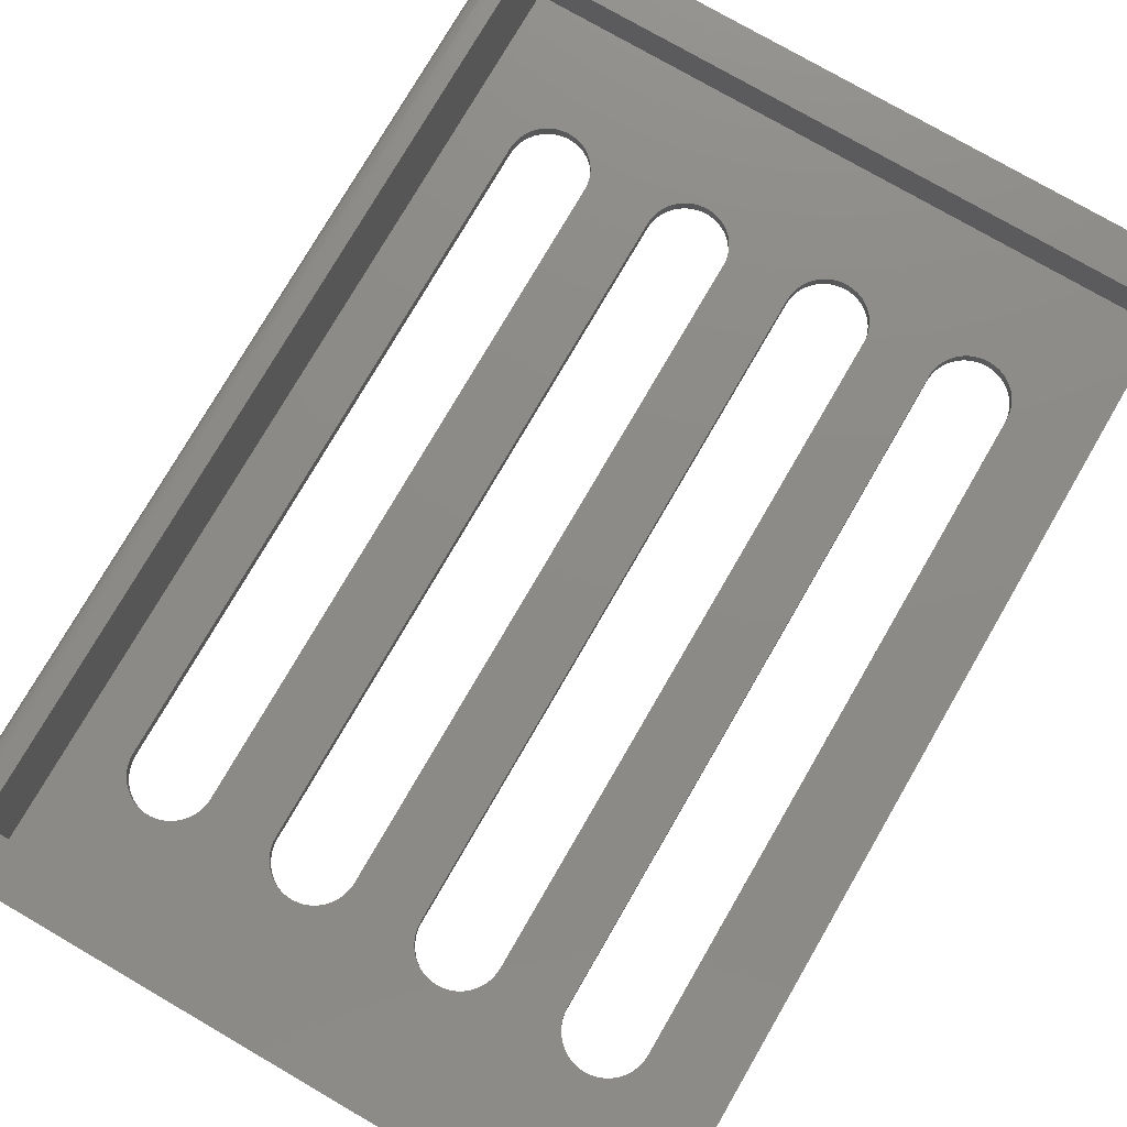
<metadata>
{"format":"stl","ext":"stl","renderer":"f3d","projection":"perspective","resolution":1024,"background":"white","views":[{"elev":76.7,"azim":30.1,"up":"+Z"}]}
</metadata>
<code>
# stl→obj: 490 verts, 992 faces
v 22 123 0
v 21.95 123.8 2
v 21.95 123.8 0
v 22 123 2
v 10 25 2
v 10 123 0
v 10 123 2
v 10 25 0
v 10.05 123.8 0
v 10.05 123.8 2
v 10.19 124.5 0
v 10.19 124.5 2
v 20.85 126.5 0
v 20.37 127.1 2
v 20.37 127.1 0
v 20.85 126.5 2
v 17.12 19.11 0
v 16.38 19.01 2
v 17.12 19.11 2
v 16.38 19.01 0
v 22 25 0
v 22 25 2
v 12.18 20.38 0
v 11.63 20.89 2
v 12.18 20.38 2
v 11.63 20.89 0
v 14.88 19.11 0
v 14.15 19.29 2
v 14.88 19.11 2
v 14.15 19.29 0
v 16.38 129 0
v 17.12 128.9 2
v 16.38 129 2
v 17.12 128.9 0
v 21.58 125.2 0
v 21.26 125.9 2
v 21.26 125.9 0
v 21.58 125.2 2
v 20.37 20.89 0
v 20.85 21.47 2
v 20.85 21.47 0
v 20.37 20.89 2
v 21.95 24.25 0
v 21.95 24.25 2
v 15.62 19.01 0
v 15.62 19.01 2
v 10.74 22.11 2
v 10.42 22.79 0
v 10.42 22.79 2
v 10.74 22.11 0
v 11.15 21.47 2
v 11.15 21.47 0
v 11.63 127.1 0
v 12.18 127.6 2
v 11.63 127.1 2
v 12.18 127.6 0
v 10.74 125.9 2
v 11.15 126.5 0
v 11.15 126.5 2
v 10.74 125.9 0
v 14.15 128.7 0
v 14.88 128.9 2
v 14.15 128.7 2
v 14.88 128.9 0
v 13.45 128.4 0
v 13.45 128.4 2
v 12.79 128.1 2
v 12.79 128.1 0
v 17.85 128.7 0
v 18.55 128.4 2
v 17.85 128.7 2
v 18.55 128.4 0
v 19.21 19.93 0
v 18.55 19.57 2
v 19.21 19.93 2
v 18.55 19.57 0
v 19.82 20.38 2
v 19.82 20.38 0
v 21.58 22.79 0
v 21.81 23.51 2
v 21.81 23.51 0
v 21.58 22.79 2
v 13.45 19.57 0
v 12.79 19.93 2
v 13.45 19.57 2
v 12.79 19.93 0
v 10.19 23.51 0
v 10.19 23.51 2
v 10.42 125.2 0
v 10.42 125.2 2
v 15.62 129 2
v 15.62 129 0
v 19.21 128.1 2
v 19.21 128.1 0
v 21.81 124.5 0
v 21.81 124.5 2
v 17.85 19.29 2
v 17.85 19.29 0
v 21.26 22.11 0
v 21.26 22.11 2
v 10.05 24.25 0
v 10.05 24.25 2
v 19.82 127.6 0
v 19.82 127.6 2
v 44 123 0
v 43.95 123.8 2
v 43.95 123.8 0
v 44 123 2
v 32 25 2
v 32 123 0
v 32 123 2
v 32 25 0
v 32.05 123.8 0
v 32.05 123.8 2
v 38.38 129 0
v 39.12 128.9 2
v 38.38 129 2
v 39.12 128.9 0
v 44 25 0
v 44 25 2
v 32.74 22.11 2
v 32.42 22.79 0
v 32.42 22.79 2
v 32.74 22.11 0
v 39.85 128.7 2
v 39.85 128.7 0
v 43.81 124.5 0
v 43.58 125.2 2
v 43.58 125.2 0
v 43.81 124.5 2
v 41.22 19.93 0
v 40.55 19.57 2
v 41.22 19.93 2
v 40.55 19.57 0
v 36.88 19.11 0
v 36.15 19.29 2
v 36.88 19.11 2
v 36.15 19.29 0
v 32.19 23.51 0
v 32.19 23.51 2
v 35.45 19.57 2
v 35.45 19.57 0
v 32.19 124.5 0
v 32.19 124.5 2
v 32.42 125.2 0
v 32.42 125.2 2
v 33.63 127.1 0
v 34.18 127.6 2
v 33.63 127.1 2
v 34.18 127.6 0
v 35.45 128.4 0
v 36.15 128.7 2
v 35.45 128.4 2
v 36.15 128.7 0
v 34.78 128.1 0
v 34.78 128.1 2
v 36.88 128.9 2
v 36.88 128.9 0
v 37.62 129 2
v 37.62 129 0
v 40.55 128.4 2
v 40.55 128.4 0
v 41.82 127.6 0
v 42.37 127.1 2
v 41.82 127.6 2
v 42.37 127.1 0
v 39.12 19.11 0
v 38.38 19.01 2
v 39.12 19.11 2
v 38.38 19.01 0
v 39.85 19.29 0
v 39.85 19.29 2
v 32.05 24.25 2
v 32.05 24.25 0
v 37.62 19.01 0
v 37.62 19.01 2
v 34.78 19.93 2
v 34.78 19.93 0
v 34.18 20.38 0
v 33.63 20.89 2
v 34.18 20.38 2
v 33.63 20.89 0
v 33.15 21.47 2
v 33.15 21.47 0
v 32.74 125.9 0
v 32.74 125.9 2
v 33.15 126.5 0
v 33.15 126.5 2
v 41.22 128.1 0
v 41.22 128.1 2
v 43.26 125.9 0
v 42.85 126.5 2
v 42.85 126.5 0
v 43.26 125.9 2
v 42.37 20.89 0
v 41.82 20.38 2
v 42.37 20.89 2
v 41.82 20.38 0
v 42.85 21.47 2
v 42.85 21.47 0
v 43.26 22.11 0
v 43.58 22.79 2
v 43.58 22.79 0
v 43.26 22.11 2
v 43.81 23.51 2
v 43.81 23.51 0
v 43.95 24.25 0
v 43.95 24.25 2
v 66 123 0
v 65.95 123.8 2
v 65.95 123.8 0
v 66 123 2
v 54 25 2
v 54 123 0
v 54 123 2
v 54 25 0
v 54.05 123.8 0
v 54.05 123.8 2
v 60.38 129 0
v 61.12 128.9 2
v 60.38 129 2
v 61.12 128.9 0
v 66 25 0
v 66 25 2
v 64.37 20.89 0
v 64.85 21.47 2
v 64.85 21.47 0
v 64.37 20.89 2
v 60.38 19.01 0
v 59.62 19.01 2
v 60.38 19.01 2
v 59.62 19.01 0
v 65.81 124.5 0
v 65.58 125.2 2
v 65.58 125.2 0
v 65.81 124.5 2
v 56.18 20.38 0
v 55.63 20.89 2
v 56.18 20.38 2
v 55.63 20.89 0
v 56.18 127.6 0
v 56.78 128.1 2
v 56.18 127.6 2
v 56.78 128.1 0
v 65.26 125.9 0
v 64.85 126.5 2
v 64.85 126.5 0
v 65.26 125.9 2
v 58.88 19.11 0
v 58.15 19.29 2
v 58.88 19.11 2
v 58.15 19.29 0
v 55.15 21.47 0
v 55.15 21.47 2
v 54.74 22.11 2
v 54.42 22.79 0
v 54.42 22.79 2
v 54.74 22.11 0
v 54.19 124.5 0
v 54.19 124.5 2
v 55.63 127.1 0
v 55.63 127.1 2
v 54.74 125.9 2
v 55.15 126.5 0
v 55.15 126.5 2
v 54.74 125.9 0
v 57.45 128.4 0
v 58.15 128.7 2
v 57.45 128.4 2
v 58.15 128.7 0
v 58.88 128.9 2
v 58.88 128.9 0
v 61.85 128.7 0
v 62.55 128.4 2
v 61.85 128.7 2
v 62.55 128.4 0
v 63.22 128.1 2
v 63.22 128.1 0
v 61.12 19.11 0
v 61.12 19.11 2
v 63.82 20.38 2
v 63.82 20.38 0
v 62.55 19.57 0
v 61.85 19.29 2
v 62.55 19.57 2
v 61.85 19.29 0
v 65.58 22.79 0
v 65.81 23.51 2
v 65.81 23.51 0
v 65.58 22.79 2
v 65.95 24.25 2
v 65.95 24.25 0
v 54.05 24.25 2
v 54.05 24.25 0
v 57.45 19.57 0
v 56.78 19.93 2
v 57.45 19.57 2
v 56.78 19.93 0
v 54.19 23.51 0
v 54.19 23.51 2
v 54.42 125.2 0
v 54.42 125.2 2
v 59.62 129 2
v 59.62 129 0
v 65.26 22.11 0
v 65.26 22.11 2
v 63.82 127.6 2
v 63.82 127.6 0
v 64.37 127.1 2
v 64.37 127.1 0
v 63.22 19.93 2
v 63.22 19.93 0
v 88 123 0
v 87.95 123.8 2
v 87.95 123.8 0
v 88 123 2
v 76 25 2
v 76 123 0
v 76 123 2
v 76 25 0
v 76.05 123.8 0
v 76.05 123.8 2
v 76.19 124.5 0
v 76.19 124.5 2
v 86.85 126.5 0
v 86.37 127.1 2
v 86.37 127.1 0
v 86.85 126.5 2
v 83.12 19.11 0
v 82.38 19.01 2
v 83.12 19.11 2
v 82.38 19.01 0
v 88 25 0
v 88 25 2
v 78.18 20.38 0
v 77.63 20.89 2
v 78.18 20.38 2
v 77.63 20.89 0
v 80.88 19.11 0
v 80.15 19.29 2
v 80.88 19.11 2
v 80.15 19.29 0
v 82.38 129 0
v 83.12 128.9 2
v 82.38 129 2
v 83.12 128.9 0
v 87.58 125.2 0
v 87.26 125.9 2
v 87.26 125.9 0
v 87.58 125.2 2
v 87.95 24.25 0
v 87.95 24.25 2
v 81.62 19.01 0
v 81.62 19.01 2
v 76.74 22.11 2
v 76.42 22.79 0
v 76.42 22.79 2
v 76.74 22.11 0
v 77.15 21.47 2
v 77.15 21.47 0
v 77.63 127.1 0
v 78.18 127.6 2
v 77.63 127.1 2
v 78.18 127.6 0
v 76.74 125.9 2
v 77.15 126.5 0
v 77.15 126.5 2
v 76.74 125.9 0
v 80.15 128.7 0
v 80.88 128.9 2
v 80.15 128.7 2
v 80.88 128.9 0
v 79.45 128.4 0
v 79.45 128.4 2
v 78.78 128.1 2
v 78.78 128.1 0
v 83.85 128.7 0
v 84.55 128.4 2
v 83.85 128.7 2
v 84.55 128.4 0
v 85.22 19.93 0
v 84.55 19.57 2
v 85.22 19.93 2
v 84.55 19.57 0
v 86.37 20.89 0
v 85.82 20.38 2
v 86.37 20.89 2
v 85.82 20.38 0
v 87.58 22.79 0
v 87.81 23.51 2
v 87.81 23.51 0
v 87.58 22.79 2
v 79.45 19.57 0
v 78.78 19.93 2
v 79.45 19.57 2
v 78.78 19.93 0
v 76.19 23.51 0
v 76.19 23.51 2
v 76.05 24.25 2
v 76.05 24.25 0
v 76.42 125.2 0
v 76.42 125.2 2
v 81.62 129 2
v 81.62 129 0
v 85.22 128.1 2
v 85.22 128.1 0
v 87.81 124.5 0
v 87.81 124.5 2
v 83.85 19.29 2
v 83.85 19.29 0
v 87.26 22.11 0
v 87.26 22.11 2
v 85.82 127.6 0
v 85.82 127.6 2
v 86.85 21.47 0
v 86.85 21.47 2
v 0 0 3.15
v 0 148 19
v 0 148 3.15
v 0 0 19
v 100 148 19
v 2 141 19
v 100 141 19
v 2 6.99 19
v 100 0 19
v 100 6.99 19
v 100 0 0
v 100 3 15
v 100 145 15
v 100 148 0
v 100 145 2
v 100 3 2
v -6 148 0
v -1.8 148 3.15
v -6 148 3.15
v -3.506 148 5.213
v -4.032 148 5.246
v -3.768 148 5.246
v -4.293 148 5.213
v -3.251 148 5.147
v -4.549 148 5.147
v -3.006 148 5.05
v -4.794 148 5.05
v -2.775 148 4.923
v -5.025 148 4.923
v -2.561 148 4.768
v -5.239 148 4.768
v -2.369 148 4.588
v -5.431 148 4.588
v -2.201 148 4.384
v -5.599 148 4.384
v -2.06 148 4.162
v -5.74 148 4.162
v -1.947 148 3.923
v -5.853 148 3.923
v -1.866 148 3.672
v -5.934 148 3.672
v -1.817 148 3.413
v -5.983 148 3.413
v -6 0 0
v -4.293 0 5.213
v -3.768 0 5.246
v -4.032 0 5.246
v -3.506 0 5.213
v -4.549 0 5.147
v -3.251 0 5.147
v -4.794 0 5.05
v -3.006 0 5.05
v -5.025 0 4.923
v -2.775 0 4.923
v -5.239 0 4.768
v -2.561 0 4.768
v -5.431 0 4.588
v -2.369 0 4.588
v -5.599 0 4.384
v -2.201 0 4.384
v -5.74 0 4.162
v -2.06 0 4.162
v -5.853 0 3.923
v -1.947 0 3.923
v -5.934 0 3.672
v -1.866 0 3.672
v -5.983 0 3.413
v -1.817 0 3.413
v -6 0 3.15
v -1.8 0 3.15
v 2 3 15
v 2 3 2
v 2 145 2
v 2 145 15
f 1 2 3
f 2 1 4
f 5 6 7
f 6 5 8
f 7 9 10
f 9 7 6
f 10 11 12
f 11 10 9
f 13 14 15
f 14 13 16
f 17 18 19
f 18 17 20
f 21 4 1
f 4 21 22
f 23 24 25
f 24 23 26
f 27 28 29
f 28 27 30
f 31 32 33
f 32 31 34
f 35 36 37
f 36 35 38
f 39 40 41
f 40 39 42
f 43 22 21
f 22 43 44
f 45 29 46
f 29 45 27
f 47 48 49
f 48 47 50
f 51 50 47
f 50 51 52
f 53 54 55
f 54 53 56
f 57 58 59
f 58 57 60
f 61 62 63
f 62 61 64
f 65 63 66
f 63 65 61
f 56 67 54
f 67 56 68
f 69 70 71
f 70 69 72
f 34 71 32
f 71 34 69
f 73 74 75
f 74 73 76
f 39 77 42
f 77 39 78
f 79 80 81
f 80 79 82
f 83 84 85
f 84 83 86
f 30 85 28
f 85 30 83
f 20 46 18
f 46 20 45
f 24 52 51
f 52 24 26
f 49 87 88
f 87 49 48
f 12 89 90
f 89 12 11
f 90 60 57
f 60 90 89
f 59 53 55
f 53 59 58
f 64 91 62
f 91 64 92
f 92 33 91
f 33 92 31
f 68 66 67
f 66 68 65
f 72 93 70
f 93 72 94
f 37 16 13
f 16 37 36
f 95 38 35
f 38 95 96
f 3 96 95
f 96 3 2
f 76 97 74
f 97 76 98
f 98 19 97
f 19 98 17
f 81 44 43
f 44 81 80
f 99 82 79
f 82 99 100
f 86 25 84
f 25 86 23
f 88 101 102
f 101 88 87
f 102 8 5
f 8 102 101
f 103 14 104
f 14 103 15
f 94 104 93
f 104 94 103
f 78 75 77
f 75 78 73
f 41 100 99
f 100 41 40
f 105 106 107
f 106 105 108
f 109 110 111
f 110 109 112
f 111 113 114
f 113 111 110
f 115 116 117
f 116 115 118
f 119 108 105
f 108 119 120
f 121 122 123
f 122 121 124
f 118 125 116
f 125 118 126
f 127 128 129
f 128 127 130
f 131 132 133
f 132 131 134
f 135 136 137
f 136 135 138
f 123 139 140
f 139 123 122
f 138 141 136
f 141 138 142
f 114 143 144
f 143 114 113
f 144 145 146
f 145 144 143
f 147 148 149
f 148 147 150
f 151 152 153
f 152 151 154
f 155 153 156
f 153 155 151
f 154 157 152
f 157 154 158
f 158 159 157
f 159 158 160
f 126 161 125
f 161 126 162
f 163 164 165
f 164 163 166
f 167 168 169
f 168 167 170
f 171 169 172
f 169 171 167
f 173 112 109
f 112 173 174
f 175 137 176
f 137 175 135
f 142 177 141
f 177 142 178
f 179 180 181
f 180 179 182
f 183 124 121
f 124 183 184
f 146 185 186
f 185 146 145
f 186 187 188
f 187 186 185
f 188 147 149
f 147 188 187
f 150 156 148
f 156 150 155
f 160 117 159
f 117 160 115
f 189 165 190
f 165 189 163
f 107 130 127
f 130 107 106
f 191 192 193
f 192 191 194
f 129 194 191
f 194 129 128
f 134 172 132
f 172 134 171
f 195 196 197
f 196 195 198
f 195 199 200
f 199 195 197
f 201 202 203
f 202 201 204
f 203 205 206
f 205 203 202
f 170 176 168
f 176 170 175
f 178 181 177
f 181 178 179
f 140 174 173
f 174 140 139
f 180 184 183
f 184 180 182
f 193 164 166
f 164 193 192
f 162 190 161
f 190 162 189
f 198 133 196
f 133 198 131
f 200 204 201
f 204 200 199
f 207 120 119
f 120 207 208
f 206 208 207
f 208 206 205
f 209 210 211
f 210 209 212
f 213 214 215
f 214 213 216
f 215 217 218
f 217 215 214
f 219 220 221
f 220 219 222
f 223 212 209
f 212 223 224
f 225 226 227
f 226 225 228
f 229 230 231
f 230 229 232
f 233 234 235
f 234 233 236
f 237 238 239
f 238 237 240
f 241 242 243
f 242 241 244
f 245 246 247
f 246 245 248
f 211 236 233
f 236 211 210
f 249 250 251
f 250 249 252
f 238 253 254
f 253 238 240
f 255 256 257
f 256 255 258
f 218 259 260
f 259 218 217
f 261 243 262
f 243 261 241
f 263 264 265
f 264 263 266
f 267 268 269
f 268 267 270
f 270 271 268
f 271 270 272
f 273 274 275
f 274 273 276
f 222 275 220
f 275 222 273
f 276 277 274
f 277 276 278
f 235 248 245
f 248 235 234
f 279 231 280
f 231 279 229
f 225 281 228
f 281 225 282
f 283 284 285
f 284 283 286
f 287 288 289
f 288 287 290
f 289 291 292
f 291 289 288
f 232 251 230
f 251 232 249
f 293 216 213
f 216 293 294
f 295 296 297
f 296 295 298
f 252 297 250
f 297 252 295
f 254 258 255
f 258 254 253
f 257 299 300
f 299 257 256
f 260 301 302
f 301 260 259
f 302 266 263
f 266 302 301
f 265 261 262
f 261 265 264
f 244 269 242
f 269 244 267
f 272 303 271
f 303 272 304
f 304 221 303
f 221 304 219
f 305 290 287
f 290 305 306
f 292 224 223
f 224 292 291
f 298 239 296
f 239 298 237
f 300 294 293
f 294 300 299
f 278 307 277
f 307 278 308
f 308 309 307
f 309 308 310
f 247 309 310
f 309 247 246
f 282 311 281
f 311 282 312
f 312 285 311
f 285 312 283
f 286 280 284
f 280 286 279
f 227 306 305
f 306 227 226
f 313 314 315
f 314 313 316
f 317 318 319
f 318 317 320
f 319 321 322
f 321 319 318
f 322 323 324
f 323 322 321
f 325 326 327
f 326 325 328
f 329 330 331
f 330 329 332
f 333 316 313
f 316 333 334
f 335 336 337
f 336 335 338
f 339 340 341
f 340 339 342
f 343 344 345
f 344 343 346
f 347 348 349
f 348 347 350
f 351 334 333
f 334 351 352
f 353 341 354
f 341 353 339
f 355 356 357
f 356 355 358
f 359 358 355
f 358 359 360
f 361 362 363
f 362 361 364
f 365 366 367
f 366 365 368
f 369 370 371
f 370 369 372
f 373 371 374
f 371 373 369
f 364 375 362
f 375 364 376
f 377 378 379
f 378 377 380
f 346 379 344
f 379 346 377
f 381 382 383
f 382 381 384
f 385 386 387
f 386 385 388
f 389 390 391
f 390 389 392
f 393 394 395
f 394 393 396
f 342 395 340
f 395 342 393
f 332 354 330
f 354 332 353
f 336 360 359
f 360 336 338
f 357 397 398
f 397 357 356
f 399 320 317
f 320 399 400
f 324 401 402
f 401 324 323
f 402 368 365
f 368 402 401
f 367 361 363
f 361 367 366
f 372 403 370
f 403 372 404
f 404 345 403
f 345 404 343
f 376 374 375
f 374 376 373
f 380 405 378
f 405 380 406
f 349 328 325
f 328 349 348
f 407 350 347
f 350 407 408
f 315 408 407
f 408 315 314
f 384 409 382
f 409 384 410
f 410 331 409
f 331 410 329
f 391 352 351
f 352 391 390
f 411 392 389
f 392 411 412
f 396 337 394
f 337 396 335
f 398 400 399
f 400 398 397
f 413 326 414
f 326 413 327
f 406 414 405
f 414 406 413
f 388 383 386
f 383 388 381
f 415 412 411
f 412 415 416
f 385 416 415
f 416 385 387
f 417 418 419
f 418 417 420
f 421 422 423
f 422 418 424
f 418 422 421
f 424 425 426
f 424 420 425
f 420 424 418
f 427 428 425
f 425 428 426
f 421 429 430
f 429 421 423
f 431 430 429
f 432 430 431
f 432 427 430
f 428 427 432
f 421 419 418
f 433 434 419
f 430 419 421
f 433 419 430
f 434 433 435
f 436 437 438
f 436 439 437
f 440 439 436
f 440 441 439
f 442 441 440
f 442 443 441
f 444 443 442
f 444 445 443
f 446 445 444
f 446 447 445
f 448 447 446
f 448 449 447
f 450 449 448
f 450 451 449
f 452 451 450
f 452 453 451
f 454 453 452
f 454 455 453
f 456 455 454
f 456 457 455
f 458 457 456
f 458 459 457
f 434 459 458
f 459 434 435
f 427 333 430
f 427 351 333
f 427 391 351
f 427 389 391
f 427 411 389
f 427 415 411
f 427 385 415
f 427 388 385
f 427 381 388
f 427 384 381
f 427 410 384
f 427 329 410
f 427 332 329
f 427 353 332
f 427 339 353
f 427 342 339
f 286 342 427
f 342 286 393
f 283 393 286
f 320 223 318
f 400 223 320
f 292 400 397
f 289 397 356
f 287 356 358
f 305 358 360
f 227 360 338
f 225 338 335
f 393 283 396
f 400 292 223
f 397 289 292
f 356 287 289
f 358 305 287
f 360 227 305
f 338 225 227
f 335 282 225
f 335 312 282
f 396 312 335
f 312 396 283
f 427 279 286
f 427 229 279
f 427 232 229
f 427 249 232
f 167 249 427
f 249 167 252
f 216 119 214
f 294 119 216
f 207 294 299
f 206 299 256
f 203 256 258
f 201 258 253
f 200 253 240
f 195 240 237
f 198 237 298
f 131 298 295
f 171 252 167
f 294 207 119
f 299 206 207
f 256 203 206
f 258 201 203
f 253 200 201
f 240 195 200
f 237 198 195
f 298 131 198
f 295 134 131
f 295 171 134
f 252 171 295
f 427 170 167
f 460 170 427
f 170 460 175
f 175 460 135
f 112 21 110
f 174 21 112
f 43 174 139
f 81 139 122
f 79 122 124
f 99 124 184
f 41 184 182
f 39 182 179
f 78 179 178
f 73 178 142
f 174 43 21
f 76 142 138
f 139 81 43
f 135 460 138
f 122 79 81
f 124 99 79
f 184 41 99
f 182 39 41
f 179 78 39
f 178 73 78
f 142 76 73
f 98 138 460
f 138 98 76
f 98 460 17
f 17 460 20
f 20 460 45
f 8 460 6
f 101 460 8
f 87 460 101
f 48 460 87
f 50 460 48
f 52 460 50
f 26 460 52
f 23 460 26
f 86 460 23
f 83 460 86
f 30 460 83
f 27 460 30
f 45 460 27
f 313 430 333
f 315 430 313
f 407 430 315
f 347 430 407
f 349 430 347
f 325 430 349
f 327 430 325
f 413 430 327
f 406 430 413
f 380 430 406
f 377 430 380
f 346 430 377
f 343 430 346
f 404 430 343
f 372 430 404
f 369 430 372
f 273 369 373
f 276 373 376
f 278 376 364
f 209 318 223
f 318 209 321
f 211 321 209
f 321 211 323
f 233 323 211
f 323 233 401
f 235 401 233
f 401 235 368
f 245 368 235
f 368 245 366
f 247 366 245
f 366 247 361
f 310 361 247
f 361 310 364
f 308 364 310
f 278 364 308
f 376 278 276
f 373 276 273
f 369 273 430
f 222 430 273
f 219 430 222
f 304 430 219
f 272 430 304
f 118 272 270
f 126 270 267
f 105 214 119
f 214 105 217
f 107 217 105
f 217 107 259
f 127 259 107
f 259 127 301
f 129 301 127
f 301 129 266
f 191 266 129
f 266 191 264
f 193 264 191
f 264 193 261
f 166 261 193
f 261 166 241
f 163 241 166
f 241 163 244
f 189 244 163
f 244 189 267
f 162 267 189
f 126 267 162
f 270 126 118
f 272 118 430
f 115 430 118
f 433 115 160
f 433 160 158
f 433 158 154
f 1 110 21
f 110 1 113
f 3 113 1
f 113 3 143
f 95 143 3
f 143 95 145
f 35 145 95
f 145 35 185
f 37 185 35
f 185 37 187
f 13 187 37
f 187 13 147
f 15 147 13
f 147 15 150
f 103 150 15
f 150 103 155
f 94 155 103
f 155 94 151
f 72 151 94
f 151 72 154
f 69 154 72
f 154 69 433
f 433 69 34
f 433 34 31
f 433 31 92
f 433 92 64
f 433 6 460
f 115 433 430
f 61 433 64
f 65 433 61
f 68 433 65
f 56 433 68
f 53 433 56
f 58 433 53
f 60 433 58
f 89 433 60
f 11 433 89
f 9 433 11
f 6 433 9
f 461 462 463
f 461 464 462
f 465 464 461
f 465 466 464
f 467 466 465
f 467 468 466
f 469 468 467
f 469 470 468
f 471 470 469
f 471 472 470
f 473 472 471
f 473 474 472
f 475 474 473
f 475 476 474
f 477 476 475
f 477 478 476
f 479 478 477
f 479 480 478
f 481 480 479
f 481 482 480
f 483 482 481
f 483 484 482
f 485 484 483
f 485 486 484
f 460 486 485
f 486 460 417
f 417 425 420
f 427 417 460
f 417 427 425
f 428 424 426
f 424 428 487
f 432 487 428
f 487 432 488
f 422 489 490
f 424 489 422
f 488 424 487
f 424 488 489
f 431 316 432
f 431 314 316
f 431 408 314
f 431 350 408
f 431 348 350
f 431 328 348
f 431 326 328
f 431 414 326
f 431 405 414
f 431 378 405
f 431 379 378
f 431 344 379
f 431 345 344
f 431 403 345
f 431 370 403
f 431 371 370
f 275 371 431
f 371 275 374
f 274 374 275
f 319 212 317
f 322 212 319
f 210 322 324
f 236 324 402
f 234 402 365
f 248 365 367
f 246 367 363
f 309 363 362
f 374 274 375
f 322 210 212
f 324 236 210
f 402 234 236
f 365 248 234
f 367 246 248
f 363 309 246
f 362 307 309
f 362 277 307
f 375 277 362
f 277 375 274
f 431 220 275
f 431 221 220
f 431 303 221
f 489 303 431
f 303 489 271
f 215 108 213
f 218 108 215
f 106 218 260
f 130 260 302
f 128 302 263
f 194 263 265
f 192 265 262
f 164 262 243
f 165 243 242
f 190 242 269
f 218 106 108
f 161 269 268
f 116 271 489
f 260 130 106
f 302 128 130
f 263 194 128
f 265 192 194
f 262 164 192
f 243 165 164
f 242 190 165
f 269 161 190
f 268 125 161
f 268 116 125
f 271 116 268
f 116 489 117
f 117 489 159
f 111 4 109
f 114 4 111
f 2 114 144
f 96 144 146
f 38 146 186
f 36 186 188
f 16 188 149
f 14 149 148
f 104 148 156
f 93 156 153
f 114 2 4
f 70 153 152
f 144 96 2
f 146 38 96
f 489 152 157
f 159 489 157
f 186 36 38
f 188 16 36
f 149 14 16
f 148 104 14
f 156 93 104
f 152 489 71
f 153 70 93
f 152 71 70
f 71 489 32
f 32 489 33
f 33 489 91
f 7 489 5
f 10 489 7
f 12 489 10
f 90 489 12
f 57 489 90
f 59 489 57
f 55 489 59
f 54 489 55
f 67 489 54
f 66 489 67
f 63 489 66
f 62 489 63
f 91 489 62
f 334 432 316
f 352 432 334
f 390 432 352
f 392 432 390
f 412 432 392
f 416 432 412
f 387 432 416
f 386 432 387
f 383 432 386
f 382 432 383
f 409 432 382
f 331 432 409
f 330 432 331
f 354 432 330
f 341 432 354
f 340 432 341
f 284 340 395
f 285 395 394
f 311 394 337
f 224 317 212
f 317 224 399
f 291 399 224
f 399 291 398
f 288 398 291
f 398 288 357
f 290 357 288
f 357 290 355
f 306 355 290
f 355 306 359
f 226 359 306
f 359 226 336
f 228 336 226
f 336 228 337
f 281 337 228
f 311 337 281
f 394 311 285
f 395 285 284
f 340 284 432
f 280 432 284
f 231 432 280
f 230 432 231
f 488 230 251
f 169 251 250
f 120 213 108
f 213 120 293
f 208 293 120
f 293 208 300
f 205 300 208
f 300 205 257
f 202 257 205
f 257 202 255
f 204 255 202
f 255 204 254
f 199 254 204
f 254 199 238
f 197 238 199
f 238 197 239
f 196 239 197
f 239 196 296
f 133 296 196
f 296 133 297
f 132 297 133
f 297 132 250
f 172 250 132
f 169 250 172
f 251 169 488
f 488 169 168
f 488 168 176
f 488 176 137
f 22 109 4
f 109 22 173
f 44 173 22
f 173 44 140
f 80 140 44
f 140 80 123
f 82 123 80
f 123 82 121
f 100 121 82
f 121 100 183
f 40 183 100
f 183 40 180
f 42 180 40
f 180 42 181
f 77 181 42
f 181 77 177
f 75 177 77
f 177 75 141
f 74 141 75
f 141 74 136
f 97 136 74
f 488 136 97
f 136 488 137
f 488 97 19
f 488 19 18
f 488 18 46
f 488 46 29
f 488 5 489
f 230 488 432
f 28 488 29
f 85 488 28
f 84 488 85
f 25 488 84
f 24 488 25
f 51 488 24
f 47 488 51
f 49 488 47
f 88 488 49
f 102 488 88
f 5 488 102
f 490 423 422
f 423 490 429
f 489 429 490
f 429 489 431
f 460 435 433
f 435 460 485
f 434 417 419
f 417 434 486
f 485 459 435
f 459 485 483
f 438 464 436
f 464 438 462
f 480 456 454
f 456 480 482
f 436 466 440
f 466 436 464
f 442 470 444
f 470 442 468
f 484 434 458
f 434 484 486
f 474 450 448
f 450 474 476
f 478 454 452
f 454 478 480
f 482 458 456
f 458 482 484
f 447 469 445
f 469 447 471
f 477 451 453
f 451 477 475
f 449 471 447
f 471 449 473
f 476 452 450
f 452 476 478
f 441 461 439
f 461 441 465
f 443 465 441
f 465 443 467
f 481 455 457
f 455 481 479
f 483 457 459
f 457 483 481
f 479 453 455
f 453 479 477
f 440 468 442
f 468 440 466
f 446 474 448
f 474 446 472
f 444 472 446
f 472 444 470
f 437 462 438
f 462 437 463
f 445 467 443
f 467 445 469
f 475 449 451
f 449 475 473
f 439 463 437
f 463 439 461

</code>
